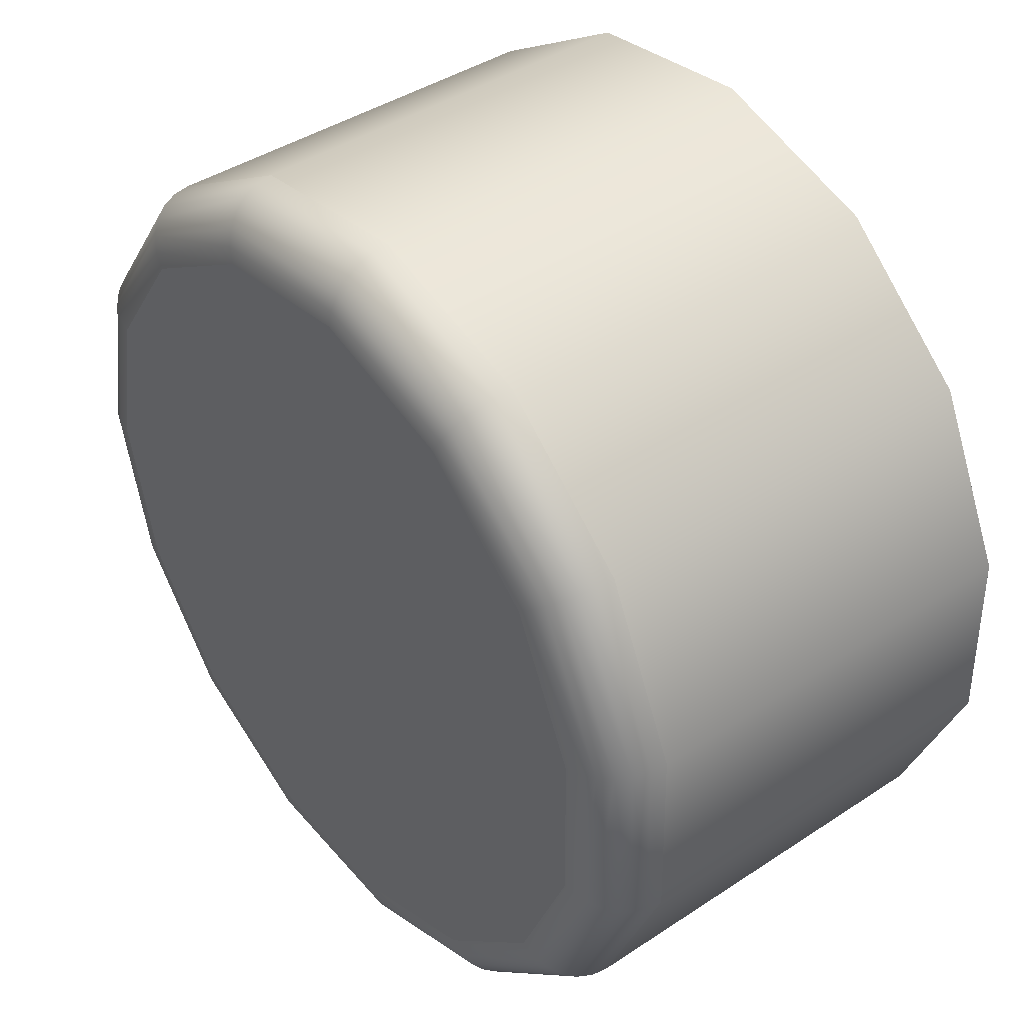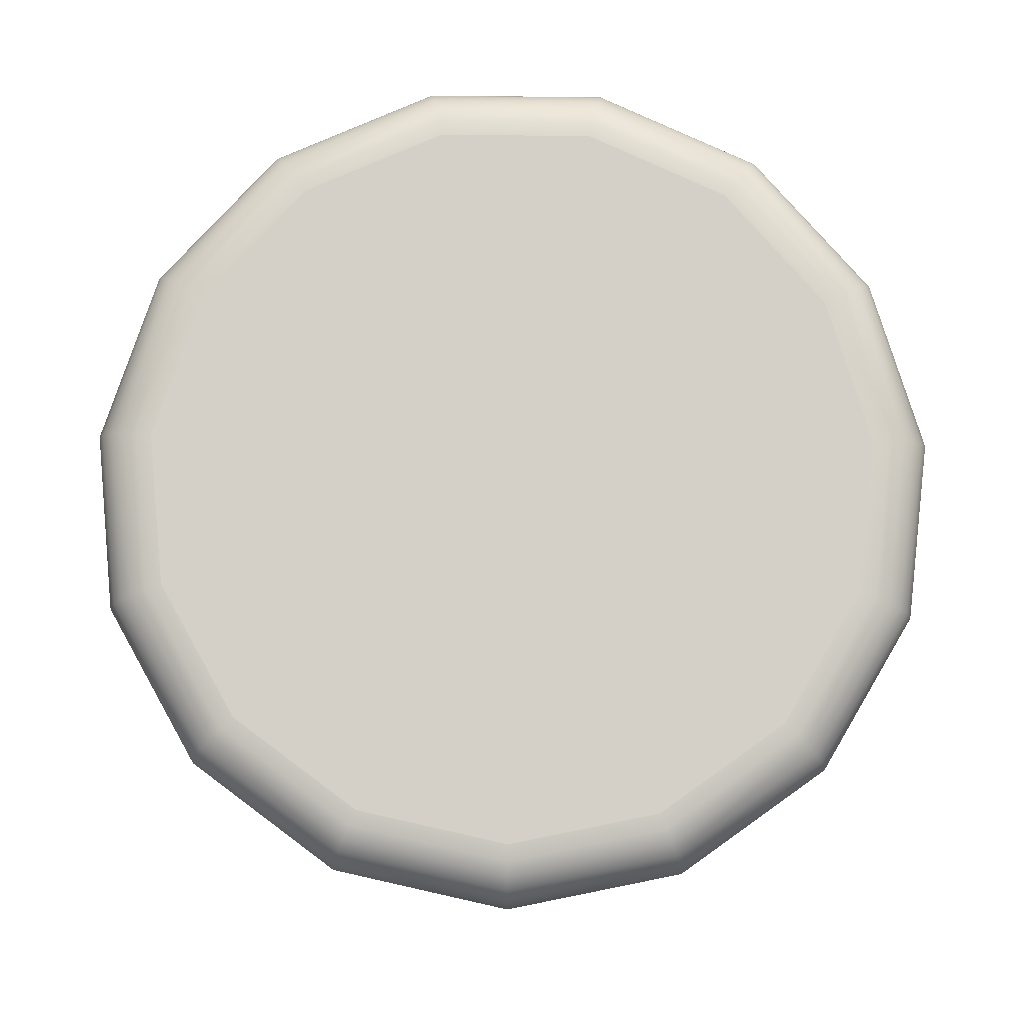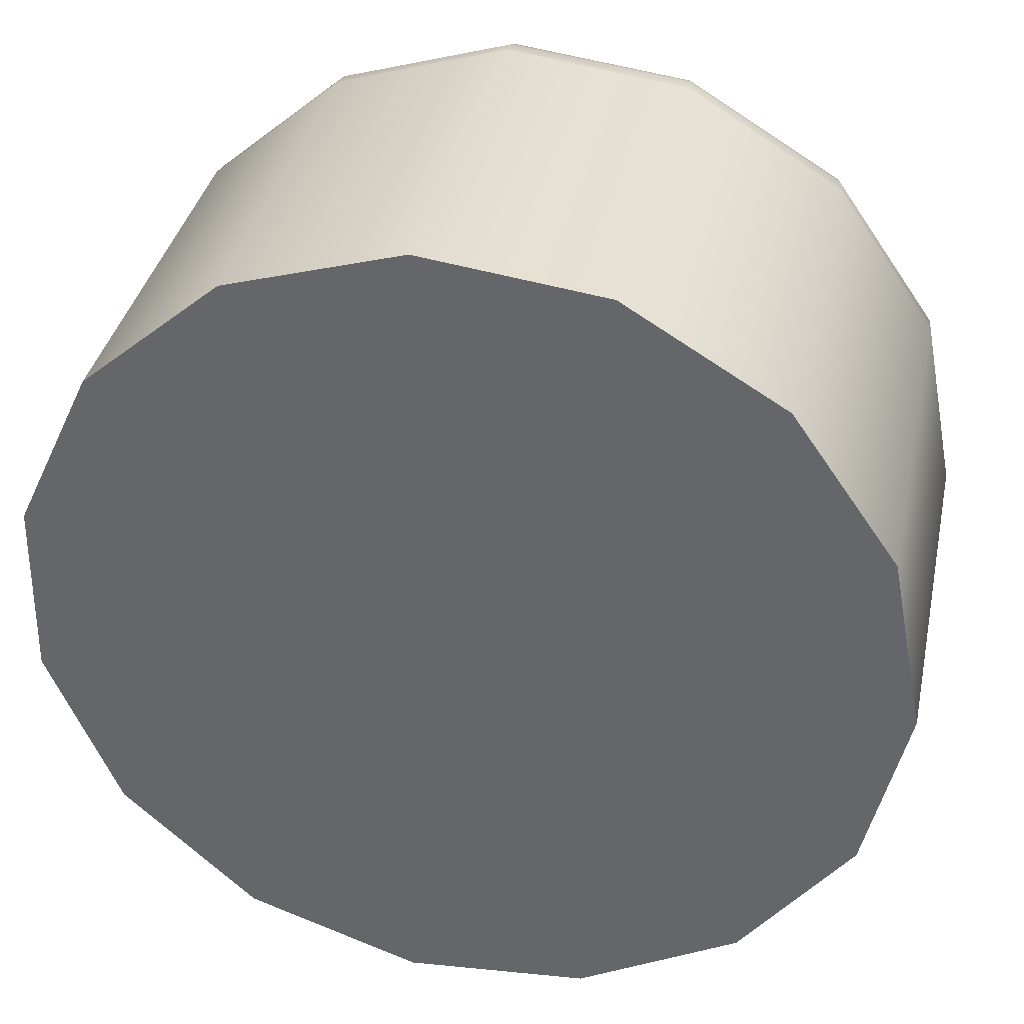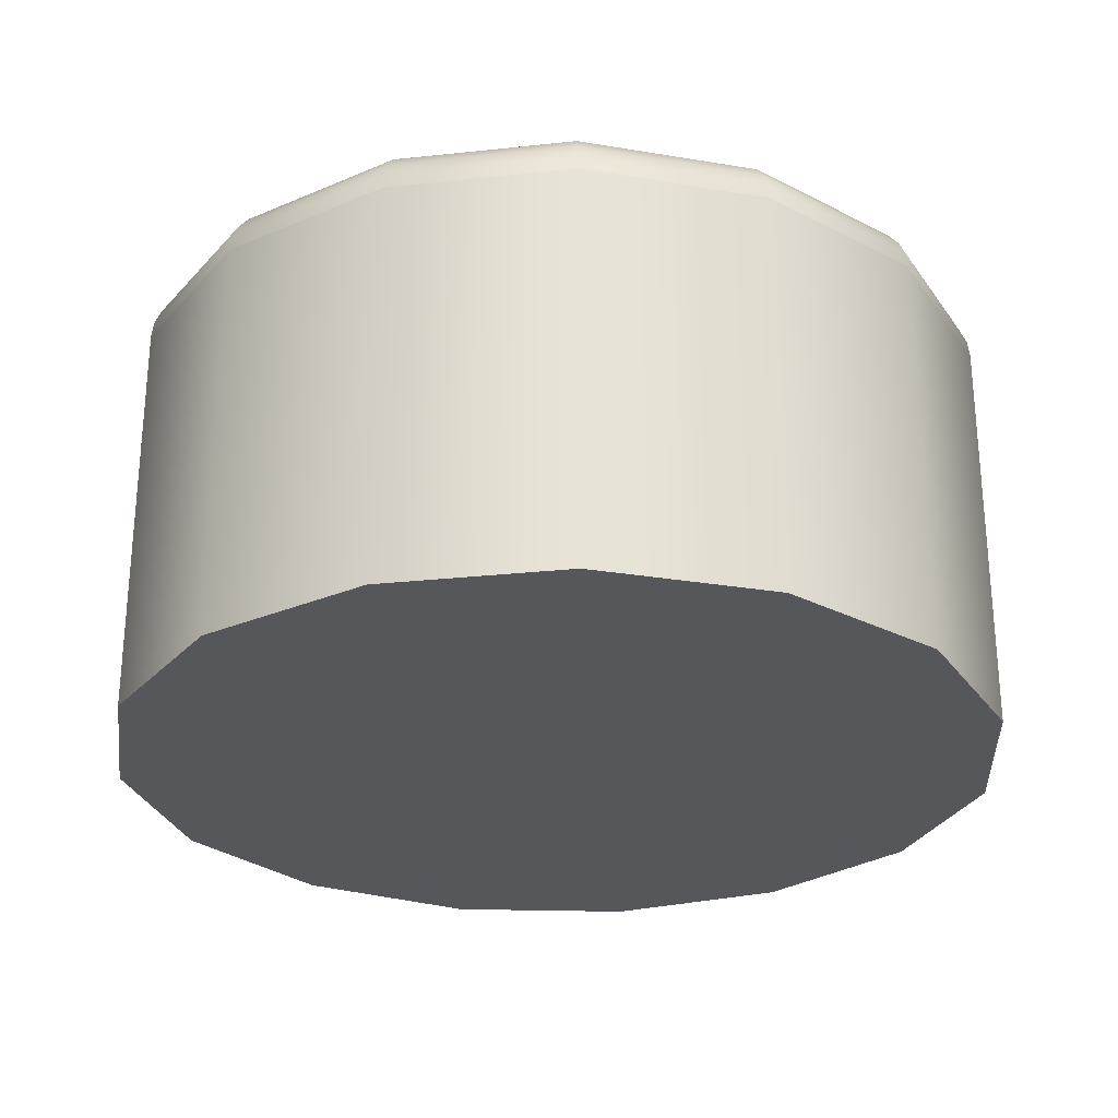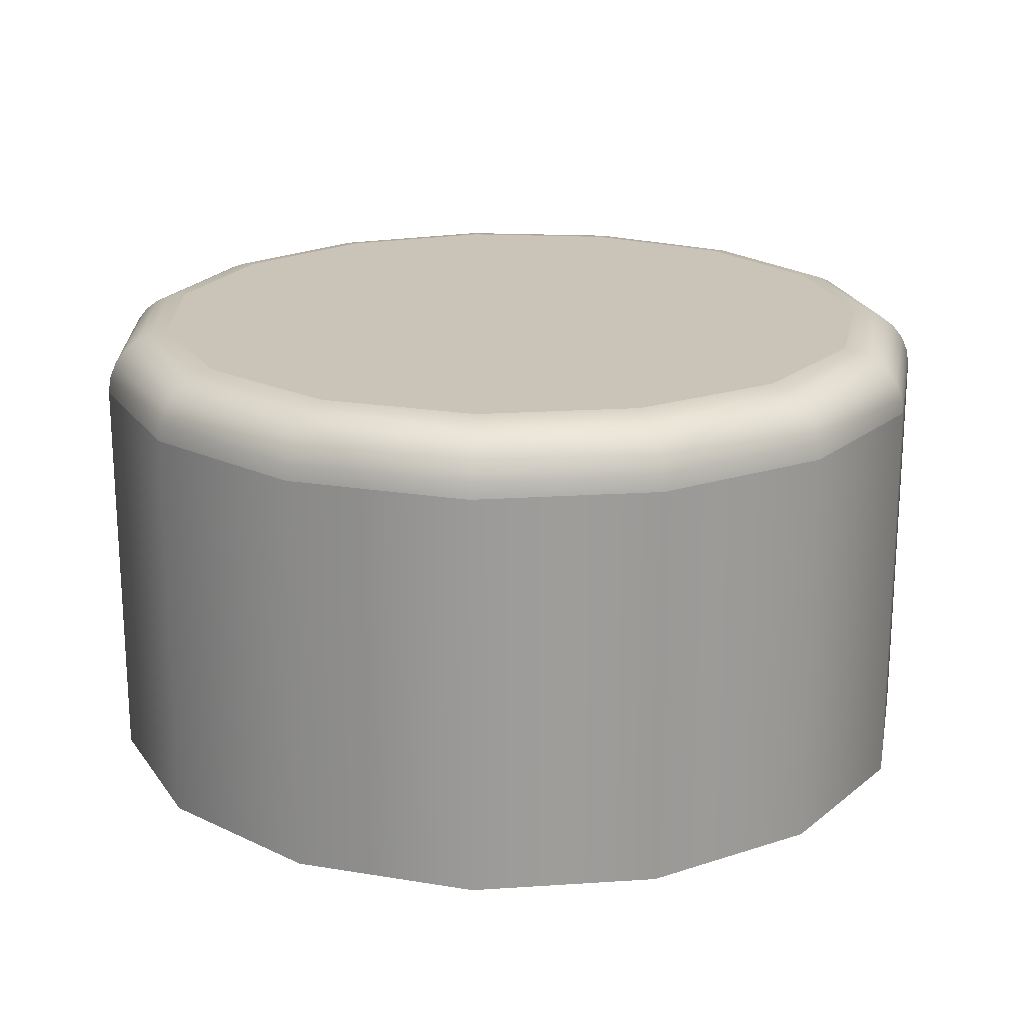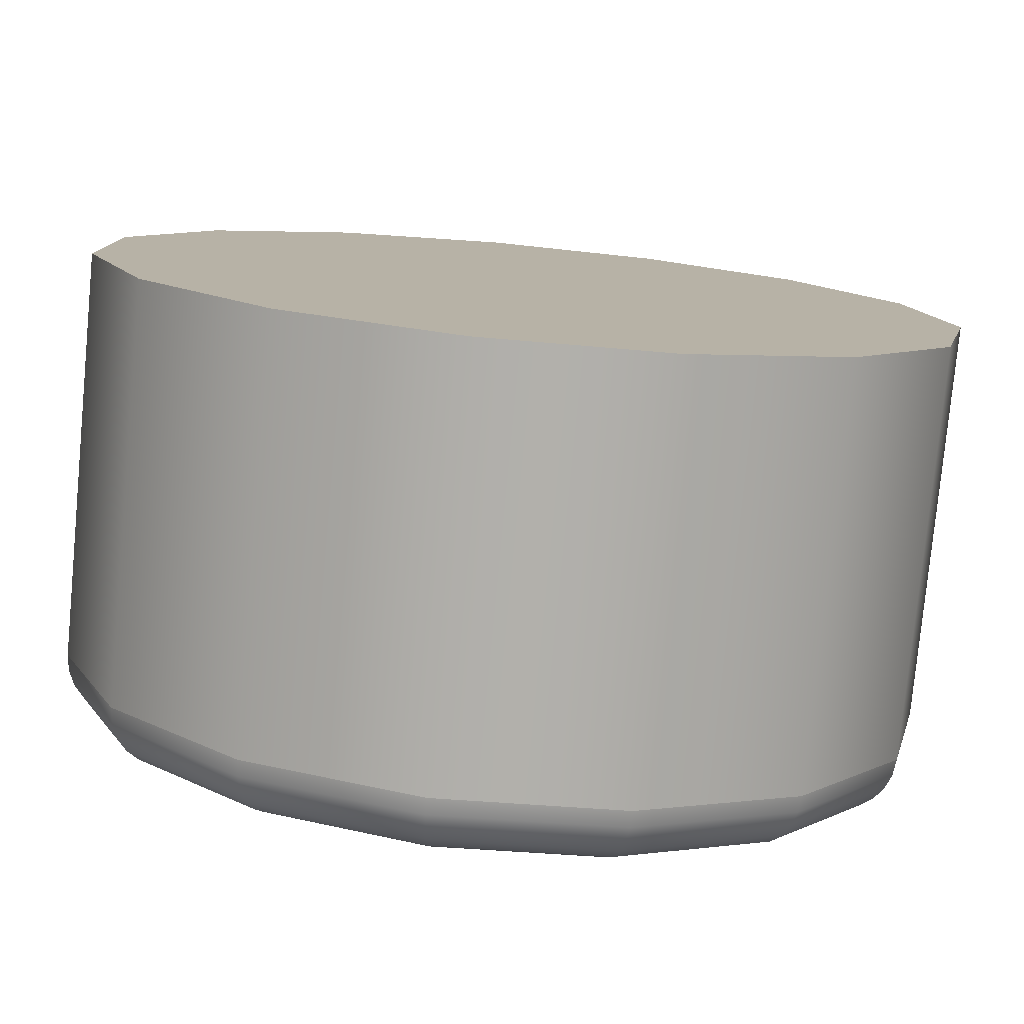
<metadata>
{"format":"obj","ext":"obj","renderer":"f3d","projection":"perspective","resolution":1024,"background":"white","views":[{"elev":41.5,"azim":51.3,"up":"+Y"},{"elev":80.0,"azim":79.8,"up":"+Z"},{"elev":36.3,"azim":-168.1,"up":"+Y"},{"elev":-27.1,"azim":100.6,"up":"+Z"},{"elev":20.0,"azim":84.2,"up":"+Z"},{"elev":-78.5,"azim":174.6,"up":"+Y"}]}
</metadata>
<code>
o Group12/mesh47/mesh47-geometry#mesh47-geometry
v 0.2703 -0.4933 0.3716
v 0.3001 -0.4896 0.3716
v 0.2856 -0.4946 0.3716
v 0.2569 -0.4859 0.3716
v 0.2856 -0.4946 0.4058
v 0.2703 -0.4933 0.4058
v 0.2569 -0.4859 0.4058
v 0.3113 -0.4791 0.3716
v 0.3001 -0.4896 0.4058
v 0.2476 -0.4737 0.3716
v 0.3 -0.4894 0.4072
v 0.2704 -0.4931 0.4072
v 0.257 -0.4858 0.4072
v 0.2476 -0.4737 0.4058
v 0.3172 -0.4649 0.3716
v 0.3113 -0.4791 0.4058
v 0.2856 -0.4944 0.4072
v 0.3111 -0.479 0.4072
v 0.2441 -0.4587 0.3716
v 0.3172 -0.4649 0.4058
v 0.2997 -0.4889 0.4085
v 0.3107 -0.4787 0.4085
v 0.2705 -0.4926 0.4085
v 0.2574 -0.4853 0.4085
v 0.2478 -0.4736 0.4072
v 0.2441 -0.4587 0.4058
v 0.3169 -0.4496 0.3716
v 0.3169 -0.4496 0.4058
v 0.317 -0.4649 0.4072
v 0.2855 -0.4939 0.4085
v 0.3165 -0.4648 0.4085
v 0.247 -0.4437 0.3716
v 0.3167 -0.4497 0.4072
v 0.2993 -0.4882 0.4095
v 0.3157 -0.4646 0.4095
v 0.2708 -0.4918 0.4095
v 0.2579 -0.4847 0.4095
v 0.2483 -0.4734 0.4085
v 0.2443 -0.4587 0.4072
v 0.247 -0.4437 0.4058
v 0.3104 -0.4357 0.3716
v 0.3104 -0.4357 0.4058
v 0.3102 -0.4358 0.4072
v 0.3162 -0.4498 0.4085
v 0.2854 -0.493 0.4095
v 0.31 -0.4782 0.4095
v 0.3154 -0.45 0.4095
v 0.2558 -0.4311 0.3716
v 0.3098 -0.4362 0.4085
v 0.2853 -0.4919 0.4104
v 0.2987 -0.4873 0.4104
v 0.3091 -0.4775 0.4104
v 0.3146 -0.4644 0.4104
v 0.2711 -0.4907 0.4104
v 0.2491 -0.473 0.4095
v 0.2449 -0.4587 0.4085
v 0.2472 -0.4438 0.4072
v 0.2558 -0.4311 0.4058
v 0.2988 -0.4257 0.3716
v 0.2988 -0.4257 0.4058
v 0.2987 -0.4259 0.4072
v 0.3091 -0.4367 0.4095
v 0.3143 -0.4502 0.4104
v 0.2586 -0.4839 0.4104
v 0.2689 -0.4232 0.3716
v 0.2984 -0.4263 0.4085
v 0.298 -0.4271 0.4095
v 0.3082 -0.4374 0.4104
v 0.2851 -0.4906 0.4109
v 0.298 -0.4861 0.4109
v 0.308 -0.4768 0.4109
v 0.3133 -0.4642 0.4109
v 0.2715 -0.4895 0.4109
v 0.2501 -0.4725 0.4104
v 0.2457 -0.4587 0.4095
v 0.2477 -0.444 0.4085
v 0.2559 -0.4312 0.4072
v 0.2689 -0.4232 0.4058
v 0.2841 -0.4213 0.3716
v 0.2841 -0.4213 0.4058
v 0.2841 -0.4214 0.4072
v 0.2975 -0.4281 0.4104
v 0.3072 -0.4381 0.4109
v 0.313 -0.4505 0.4109
v 0.2595 -0.4829 0.4109
v 0.2841 -0.422 0.4085
v 0.2839 -0.4239 0.4104
v 0.2969 -0.4292 0.4109
v 0.2849 -0.4892 0.4111
v 0.2973 -0.4849 0.4111
v 0.3068 -0.476 0.4111
v 0.3119 -0.4639 0.4111
v 0.2719 -0.4881 0.4111
v 0.2512 -0.472 0.4109
v 0.2468 -0.4587 0.4104
v 0.2485 -0.4443 0.4095
v 0.2563 -0.4316 0.4085
v 0.269 -0.4233 0.4072
v 0.2691 -0.4239 0.4085
v 0.284 -0.4228 0.4095
v 0.2838 -0.4252 0.4109
v 0.3061 -0.439 0.4111
v 0.2962 -0.4304 0.4111
v 0.3117 -0.4508 0.4111
v 0.2604 -0.4818 0.4111
v 0.2694 -0.4247 0.4095
v 0.2698 -0.4257 0.4104
v 0.2837 -0.4266 0.4111
v 0.2525 -0.4714 0.4111
v 0.2495 -0.4586 0.4111
v 0.2481 -0.4587 0.4109
v 0.2495 -0.4447 0.4104
v 0.2569 -0.4323 0.4095
v 0.2702 -0.4269 0.4109
v 0.252 -0.4458 0.4111
v 0.2595 -0.435 0.4111
v 0.2707 -0.4283 0.4111
v 0.2576 -0.4331 0.4104
v 0.2507 -0.4452 0.4109
v 0.2585 -0.434 0.4109
f 1 2 3
f 2 1 4
f 3 2 1
f 4 1 2
f 2 5 3
f 3 5 2
f 3 6 1
f 1 6 3
f 1 7 4
f 4 7 1
f 2 4 8
f 8 4 2
f 5 2 9
f 9 2 5
f 6 3 5
f 5 3 6
f 7 1 6
f 6 1 7
f 7 10 4
f 4 10 7
f 8 4 10
f 10 4 8
f 8 9 2
f 2 9 8
f 11 5 9
f 9 5 11
f 5 12 6
f 6 12 5
f 6 13 7
f 7 13 6
f 10 7 14
f 14 7 10
f 8 10 15
f 15 10 8
f 9 8 16
f 16 8 9
f 5 11 17
f 17 11 5
f 9 18 11
f 11 18 9
f 12 5 17
f 17 5 12
f 13 6 12
f 12 6 13
f 13 14 7
f 7 14 13
f 14 19 10
f 10 19 14
f 15 10 19
f 19 10 15
f 20 8 15
f 15 8 20
f 8 20 16
f 16 20 8
f 18 9 16
f 16 9 18
f 21 17 11
f 11 17 21
f 22 11 18
f 18 11 22
f 17 23 12
f 12 23 17
f 12 24 13
f 13 24 12
f 14 13 25
f 25 13 14
f 19 14 26
f 26 14 19
f 15 19 27
f 27 19 15
f 15 28 20
f 20 28 15
f 29 16 20
f 20 16 29
f 16 29 18
f 18 29 16
f 17 21 30
f 30 21 17
f 11 22 21
f 21 22 11
f 18 31 22
f 22 31 18
f 23 17 30
f 30 17 23
f 24 12 23
f 23 12 24
f 24 25 13
f 13 25 24
f 25 26 14
f 14 26 25
f 26 32 19
f 19 32 26
f 27 19 32
f 32 19 27
f 28 15 27
f 27 15 28
f 33 20 28
f 28 20 33
f 20 33 29
f 29 33 20
f 31 18 29
f 29 18 31
f 34 30 21
f 21 30 34
f 22 34 21
f 21 34 22
f 35 22 31
f 31 22 35
f 30 36 23
f 23 36 30
f 23 37 24
f 24 37 23
f 25 24 38
f 38 24 25
f 26 25 39
f 39 25 26
f 32 26 40
f 40 26 32
f 27 32 41
f 41 32 27
f 27 42 28
f 28 42 27
f 28 43 33
f 33 43 28
f 44 29 33
f 33 29 44
f 29 44 31
f 31 44 29
f 30 34 45
f 45 34 30
f 34 22 46
f 46 22 34
f 22 35 46
f 46 35 22
f 31 47 35
f 35 47 31
f 36 30 45
f 45 30 36
f 37 23 36
f 36 23 37
f 37 38 24
f 24 38 37
f 38 39 25
f 25 39 38
f 39 40 26
f 26 40 39
f 40 48 32
f 32 48 40
f 41 32 48
f 48 32 41
f 42 27 41
f 41 27 42
f 43 28 42
f 42 28 43
f 49 33 43
f 43 33 49
f 33 49 44
f 44 49 33
f 47 31 44
f 44 31 47
f 34 50 45
f 45 50 34
f 46 51 34
f 34 51 46
f 35 52 46
f 46 52 35
f 47 53 35
f 35 53 47
f 50 36 45
f 45 36 50
f 54 37 36
f 36 37 54
f 38 37 55
f 55 37 38
f 39 38 56
f 56 38 39
f 40 39 57
f 57 39 40
f 48 40 58
f 58 40 48
f 41 48 59
f 59 48 41
f 59 42 41
f 41 42 59
f 60 43 42
f 42 43 60
f 61 49 43
f 43 49 61
f 62 44 49
f 49 44 62
f 44 62 47
f 47 62 44
f 50 34 51
f 51 34 50
f 51 46 52
f 52 46 51
f 52 35 53
f 53 35 52
f 53 47 63
f 63 47 53
f 36 50 54
f 54 50 36
f 37 54 64
f 64 54 37
f 64 55 37
f 37 55 64
f 55 56 38
f 38 56 55
f 56 57 39
f 39 57 56
f 57 58 40
f 40 58 57
f 58 65 48
f 48 65 58
f 59 48 65
f 65 48 59
f 42 59 60
f 60 59 42
f 43 60 61
f 61 60 43
f 49 61 66
f 66 61 49
f 49 67 62
f 62 67 49
f 68 47 62
f 62 47 68
f 51 69 50
f 50 69 51
f 52 70 51
f 51 70 52
f 53 71 52
f 52 71 53
f 47 68 63
f 63 68 47
f 63 72 53
f 53 72 63
f 69 54 50
f 50 54 69
f 73 64 54
f 54 64 73
f 55 64 74
f 74 64 55
f 56 55 75
f 75 55 56
f 57 56 76
f 76 56 57
f 58 57 77
f 77 57 58
f 65 58 78
f 78 58 65
f 59 65 79
f 79 65 59
f 79 60 59
f 59 60 79
f 80 61 60
f 60 61 80
f 81 66 61
f 61 66 81
f 67 49 66
f 66 49 67
f 82 62 67
f 67 62 82
f 62 82 68
f 68 82 62
f 69 51 70
f 70 51 69
f 70 52 71
f 71 52 70
f 71 53 72
f 72 53 71
f 83 63 68
f 68 63 83
f 72 63 84
f 84 63 72
f 54 69 73
f 73 69 54
f 64 73 85
f 85 73 64
f 85 74 64
f 64 74 85
f 74 75 55
f 55 75 74
f 75 76 56
f 56 76 75
f 76 77 57
f 57 77 76
f 77 78 58
f 58 78 77
f 80 65 78
f 78 65 80
f 65 80 79
f 79 80 65
f 60 79 80
f 80 79 60
f 61 80 81
f 81 80 61
f 66 81 86
f 86 81 66
f 86 67 66
f 66 67 86
f 67 87 82
f 82 87 67
f 88 68 82
f 82 68 88
f 70 89 69
f 69 89 70
f 71 90 70
f 70 90 71
f 72 91 71
f 71 91 72
f 63 83 84
f 84 83 63
f 68 88 83
f 83 88 68
f 84 92 72
f 72 92 84
f 89 73 69
f 69 73 89
f 93 85 73
f 73 85 93
f 74 85 94
f 94 85 74
f 75 74 95
f 95 74 75
f 76 75 96
f 96 75 76
f 77 76 97
f 97 76 77
f 78 77 98
f 98 77 78
f 98 80 78
f 78 80 98
f 80 98 81
f 81 98 80
f 81 99 86
f 86 99 81
f 67 86 100
f 100 86 67
f 87 67 100
f 100 67 87
f 101 82 87
f 87 82 101
f 82 101 88
f 88 101 82
f 89 70 90
f 90 70 89
f 90 71 91
f 91 71 90
f 91 72 92
f 92 72 91
f 102 84 83
f 83 84 102
f 103 83 88
f 88 83 103
f 92 84 104
f 104 84 92
f 73 89 93
f 93 89 73
f 85 93 105
f 105 93 85
f 105 94 85
f 85 94 105
f 94 95 74
f 74 95 94
f 95 96 75
f 75 96 95
f 96 97 76
f 76 97 96
f 97 98 77
f 77 98 97
f 99 81 98
f 98 81 99
f 106 86 99
f 99 86 106
f 86 106 100
f 100 106 86
f 106 87 100
f 100 87 106
f 107 101 87
f 87 101 107
f 108 88 101
f 101 88 108
f 90 93 89
f 89 93 90
f 105 90 91
f 91 90 105
f 109 91 92
f 92 91 109
f 84 102 104
f 104 102 84
f 83 103 102
f 102 103 83
f 88 108 103
f 103 108 88
f 110 92 104
f 104 92 110
f 93 90 105
f 105 90 93
f 94 105 109
f 109 105 94
f 95 94 111
f 111 94 95
f 96 95 112
f 112 95 96
f 97 96 113
f 113 96 97
f 98 97 99
f 99 97 98
f 99 113 106
f 106 113 99
f 87 106 107
f 107 106 87
f 101 107 114
f 114 107 101
f 114 108 101
f 101 108 114
f 105 91 109
f 109 91 105
f 109 92 110
f 110 92 109
f 115 104 102
f 102 104 115
f 116 102 103
f 103 102 116
f 117 103 108
f 108 103 117
f 110 104 115
f 115 104 110
f 109 111 94
f 94 111 109
f 111 112 95
f 95 112 111
f 118 96 112
f 112 96 118
f 96 118 113
f 113 118 96
f 113 99 97
f 97 99 113
f 113 107 106
f 106 107 113
f 118 114 107
f 107 114 118
f 108 114 117
f 117 114 108
f 111 109 110
f 110 109 111
f 115 102 116
f 116 102 115
f 116 103 117
f 117 103 116
f 119 110 115
f 115 110 119
f 112 111 119
f 119 111 112
f 112 120 118
f 118 120 112
f 107 113 118
f 118 113 107
f 114 118 120
f 120 118 114
f 120 117 114
f 114 117 120
f 110 119 111
f 111 119 110
f 116 119 115
f 115 119 116
f 117 120 116
f 116 120 117
f 120 112 119
f 119 112 120
f 119 116 120
f 120 116 119

</code>
